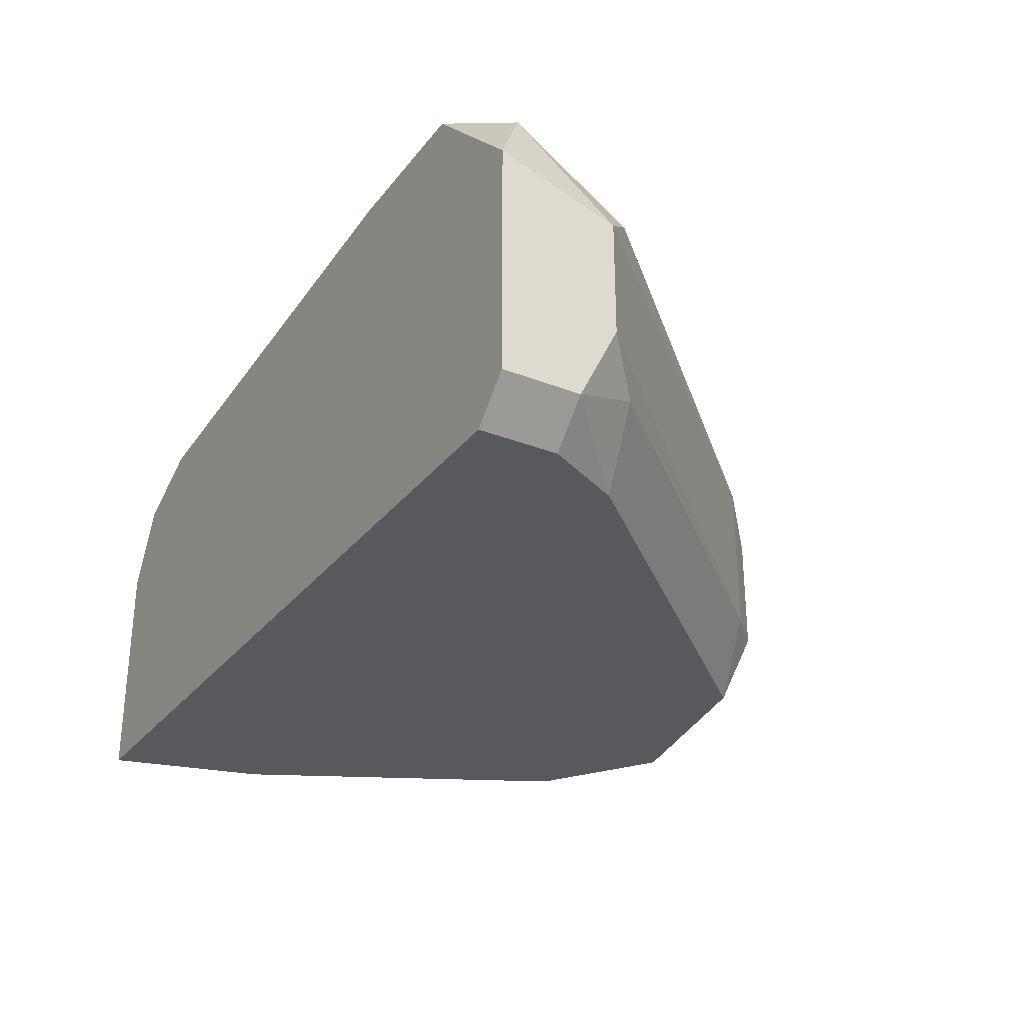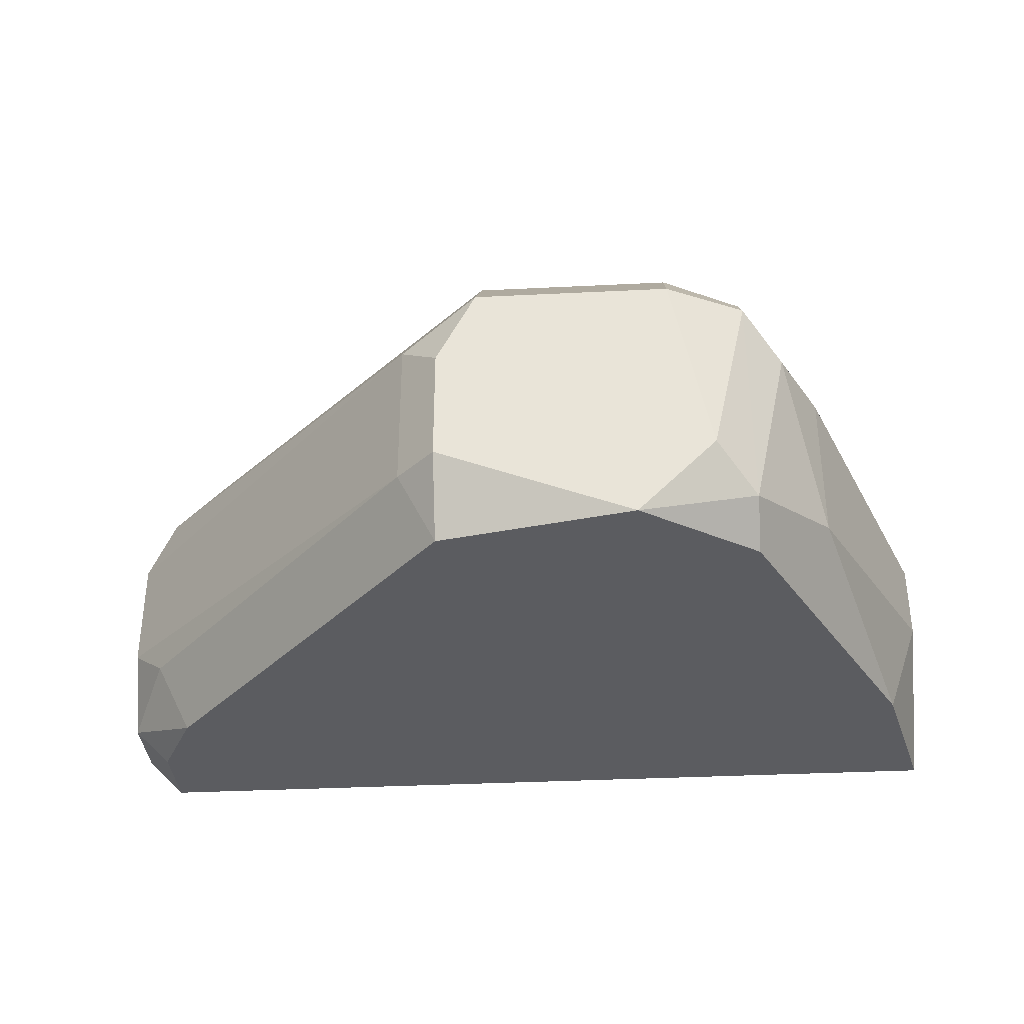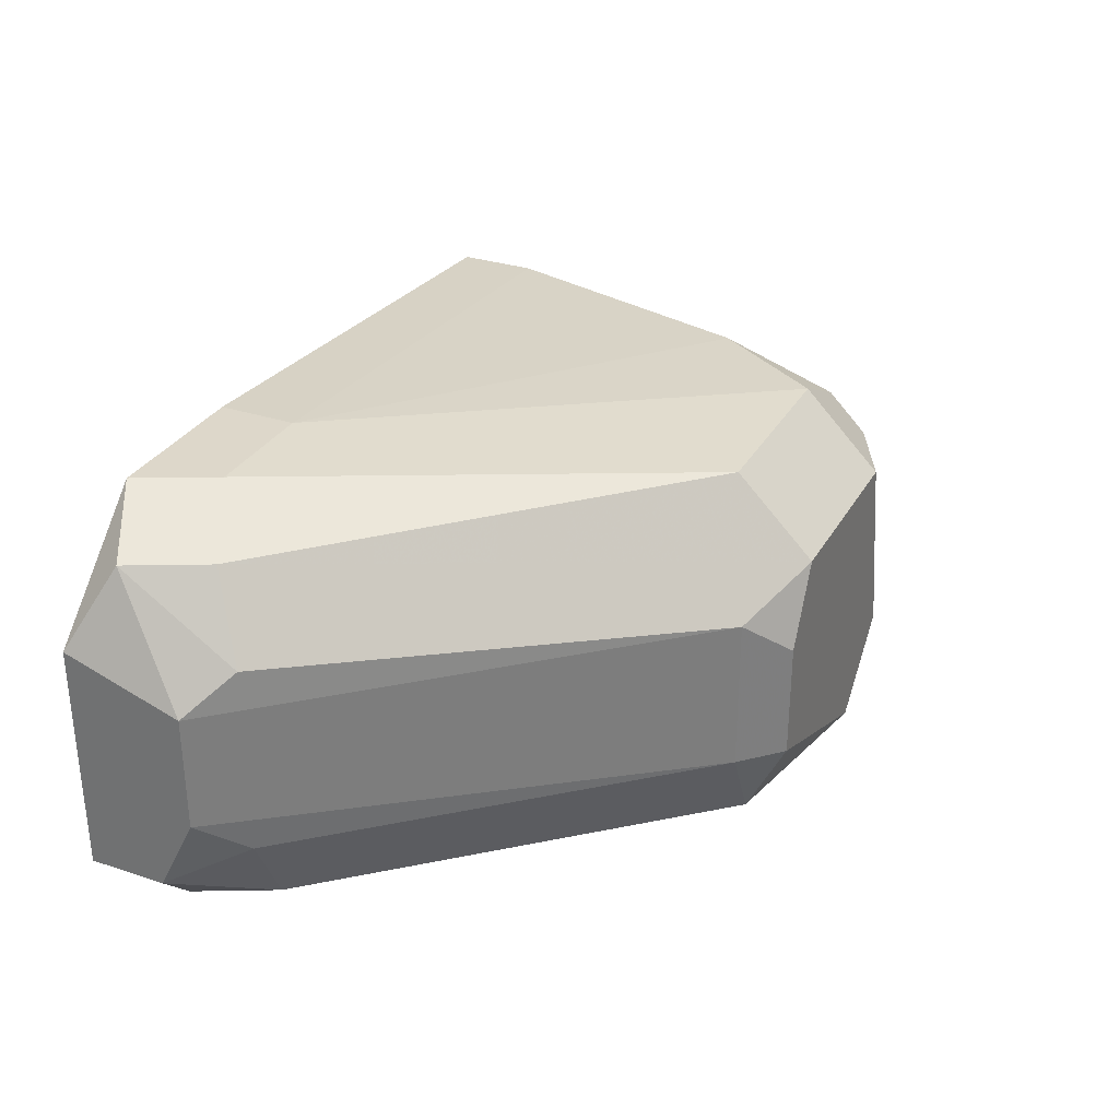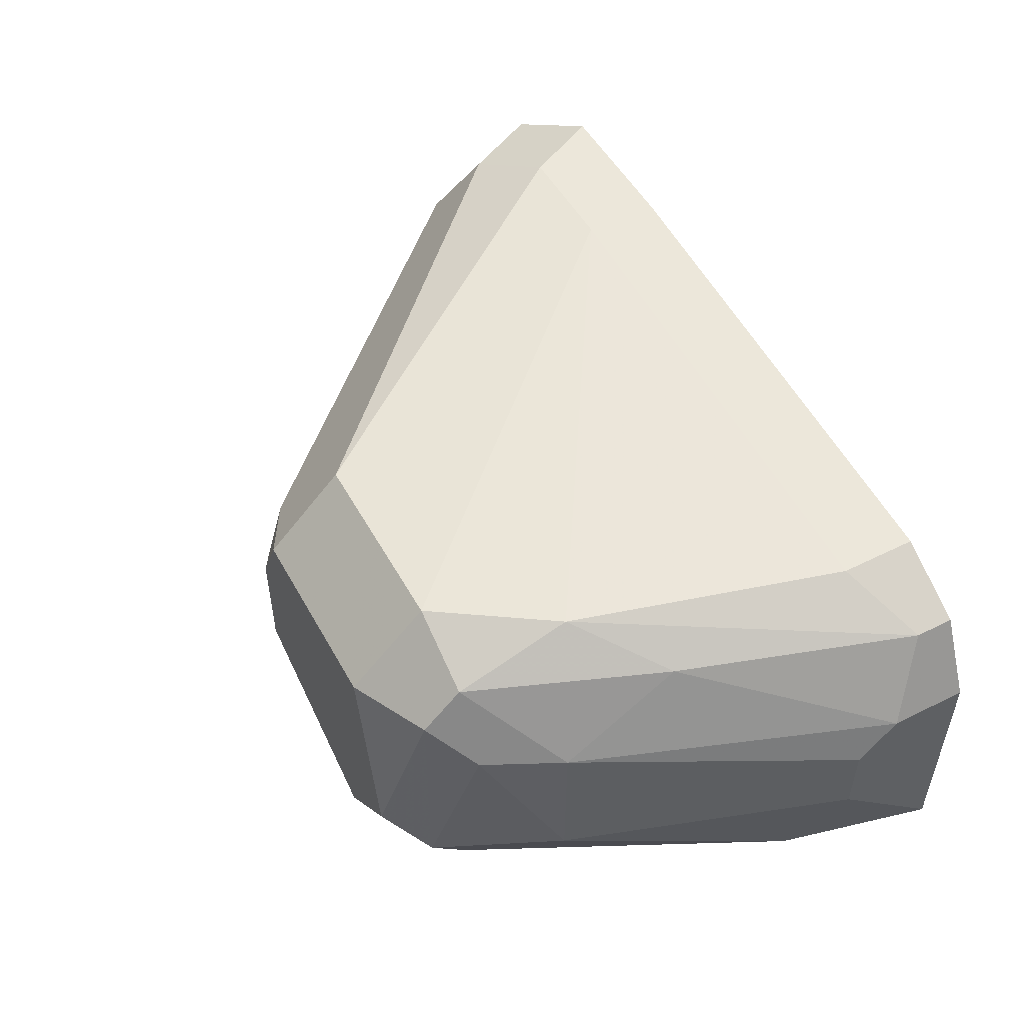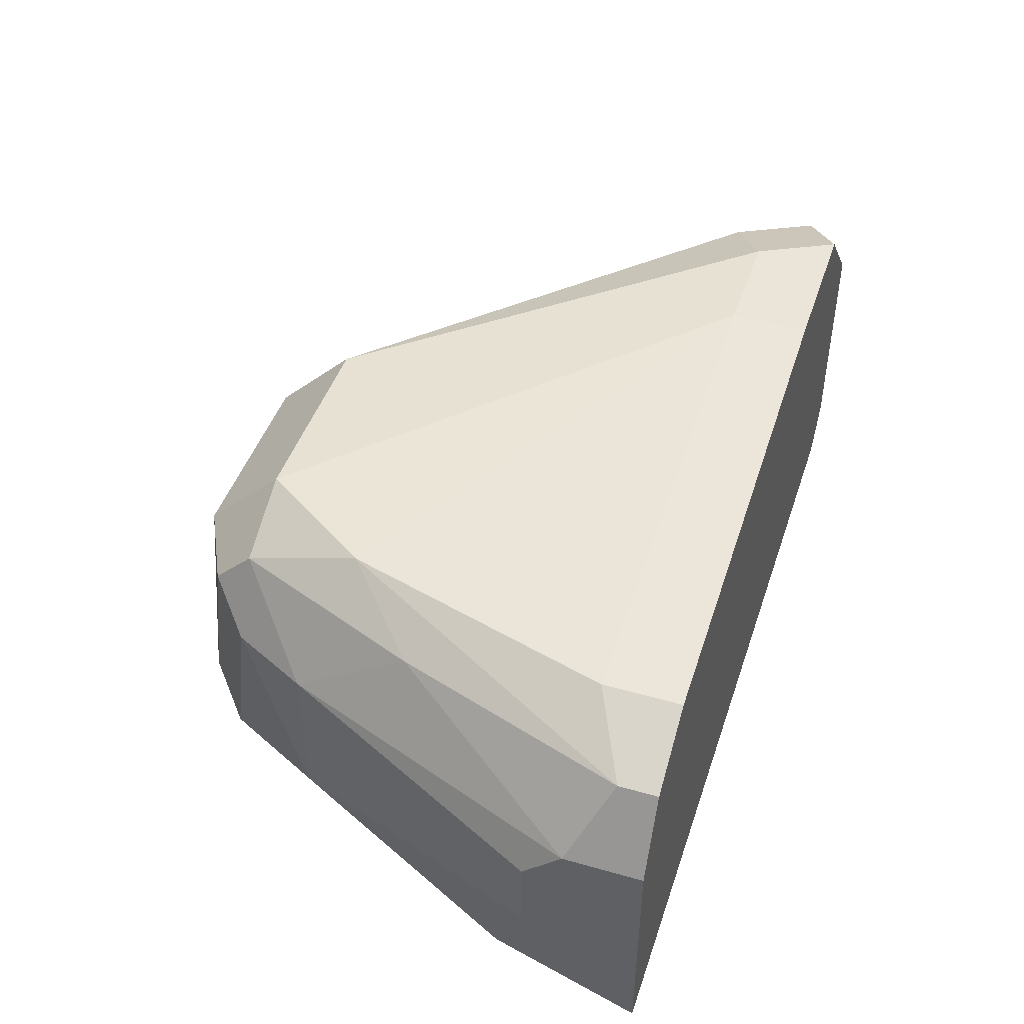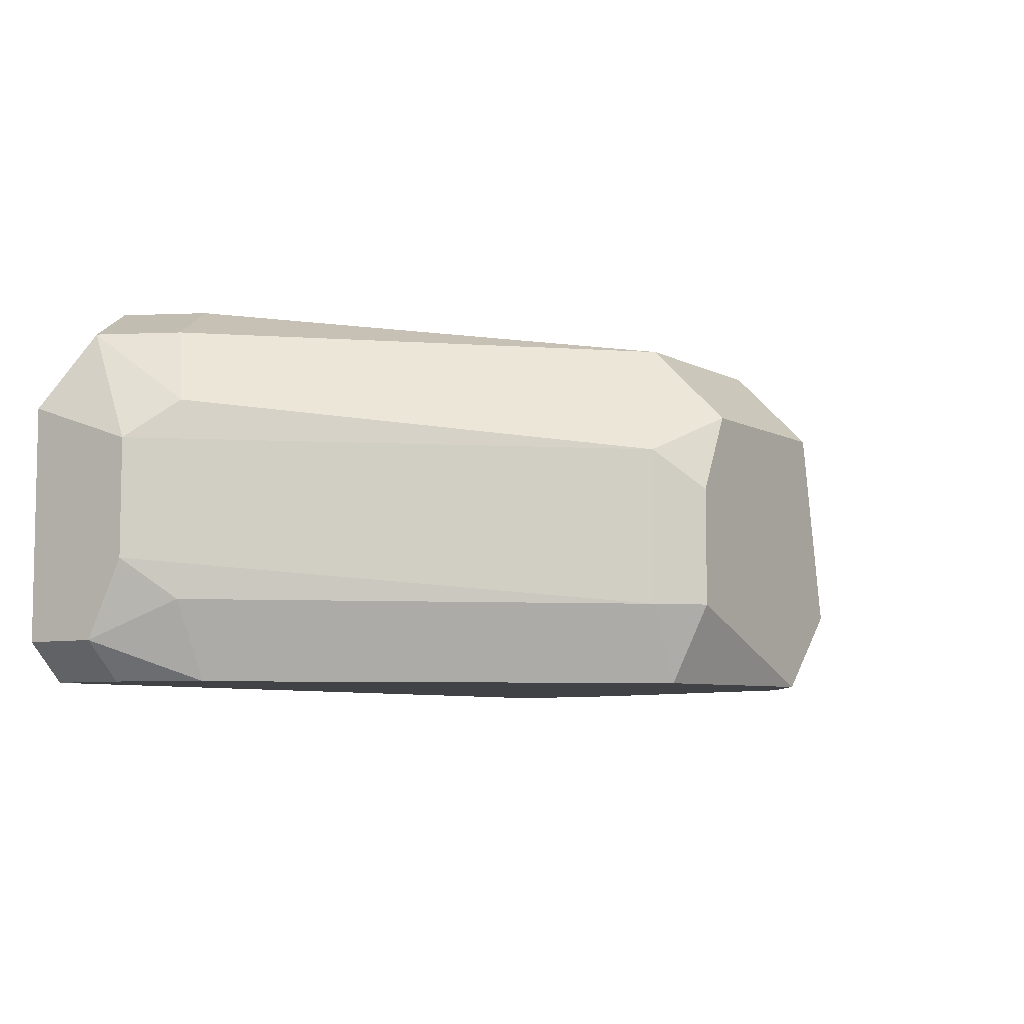
<metadata>
{"format":"obj","ext":"obj","renderer":"f3d","projection":"perspective","resolution":1024,"background":"white","views":[{"elev":-29.2,"azim":59.6,"up":"+Y"},{"elev":-35.0,"azim":-176.2,"up":"+Y"},{"elev":30.9,"azim":115.2,"up":"+Y"},{"elev":51.4,"azim":-118.4,"up":"+Y"},{"elev":45.5,"azim":-71.9,"up":"+Y"},{"elev":-6.7,"azim":123.4,"up":"+Y"}]}
</metadata>
<code>
v -0.01558 0.01801 -0.0191
v -0.01558 0.01801 -0.02169
v -0.01558 0.01027 -0.0191
v -0.01558 0.01415 -0.02298
v -0.01558 0.01673 -0.02298
v 0.005069 0.02318 -0.0191
v 0.005069 0.02318 -0.02169
v -0.01428 0.01027 -0.02427
v -0.01428 0.02059 -0.02039
v -0.01428 0.02059 -0.0191
v -0.00525 0.01027 -0.03717
v 0.002489 0.01801 -0.03588
v 0.002489 0.01286 -0.03588
v 0.01281 0.02189 -0.02039
v 0.01281 0.01286 -0.02427
v 0.01281 0.01931 -0.02427
v 0.01281 0.01027 -0.0191
v 0.01281 0.01027 -0.02169
v -0.00654 0.02189 -0.03458
v -0.00654 0.01931 -0.03717
v -0.009123 0.02189 -0.03071
v -0.009123 0.01931 -0.03588
v -0.009123 0.01027 -0.03458
v -0.009123 0.02059 -0.03458
v -0.009123 0.01157 -0.03588
v 0.001199 0.01286 -0.03717
v 0.001199 0.01027 -0.03588
v 0.001199 0.01673 -0.03717
v 0.0141 0.01801 -0.02298
v 0.0141 0.01931 -0.0191
v 0.0141 0.01415 -0.02298
v 0.0141 0.01157 -0.0191
v 0.0141 0.01157 -0.02169
v 0.01152 0.02189 -0.02298
v 0.01152 0.01027 -0.02427
v -0.00783 0.01286 -0.03717
v -0.01041 0.01801 -0.03458
v -9.1e-05 0.02189 -0.03458
v -9.1e-05 0.01931 -0.03717
v 0.01023 0.02318 -0.0191
v -0.0117 0.01801 -0.032
v -0.0117 0.02189 -0.0191
v -0.0117 0.02189 -0.02169
v -0.0117 0.01286 -0.032
v -0.0117 0.02059 -0.02813
v 0.008941 0.02318 -0.02169
f 15 35 13
f 30 10 3
f 18 3 27
f 10 30 40
f 36 25 22
f 30 3 17
f 3 18 17
f 10 40 42
f 25 36 11
f 27 3 11
f 36 28 11
f 28 36 39
f 39 38 34
f 16 39 34
f 38 39 19
f 7 38 19
f 21 7 19
f 11 3 8
f 44 25 8
f 27 11 26
f 11 28 26
f 36 22 20
f 39 36 20
f 22 19 20
f 19 39 20
f 44 5 41
f 17 18 33
f 31 30 33
f 3 10 1
f 5 3 1
f 39 16 12
f 28 39 12
f 26 28 12
f 25 11 23
f 8 25 23
f 11 8 23
f 38 7 46
f 7 40 46
f 34 38 46
f 18 27 35
f 33 18 35
f 3 5 4
f 5 44 4
f 8 3 4
f 44 8 4
f 30 31 29
f 12 16 29
f 31 12 29
f 40 30 14
f 16 34 14
f 46 40 14
f 34 46 14
f 30 29 14
f 29 16 14
f 30 17 32
f 33 30 32
f 17 33 32
f 41 5 2
f 45 41 2
f 1 10 2
f 5 1 2
f 31 33 15
f 33 35 15
f 19 22 24
f 21 19 24
f 22 41 24
f 45 21 24
f 41 45 24
f 22 25 37
f 25 44 37
f 41 22 37
f 44 41 37
f 42 40 6
f 40 7 6
f 7 42 6
f 10 42 43
f 7 21 43
f 42 7 43
f 21 45 9
f 2 10 9
f 45 2 9
f 10 43 9
f 43 21 9
f 27 26 13
f 12 31 13
f 26 12 13
f 35 27 13
f 31 15 13

</code>
